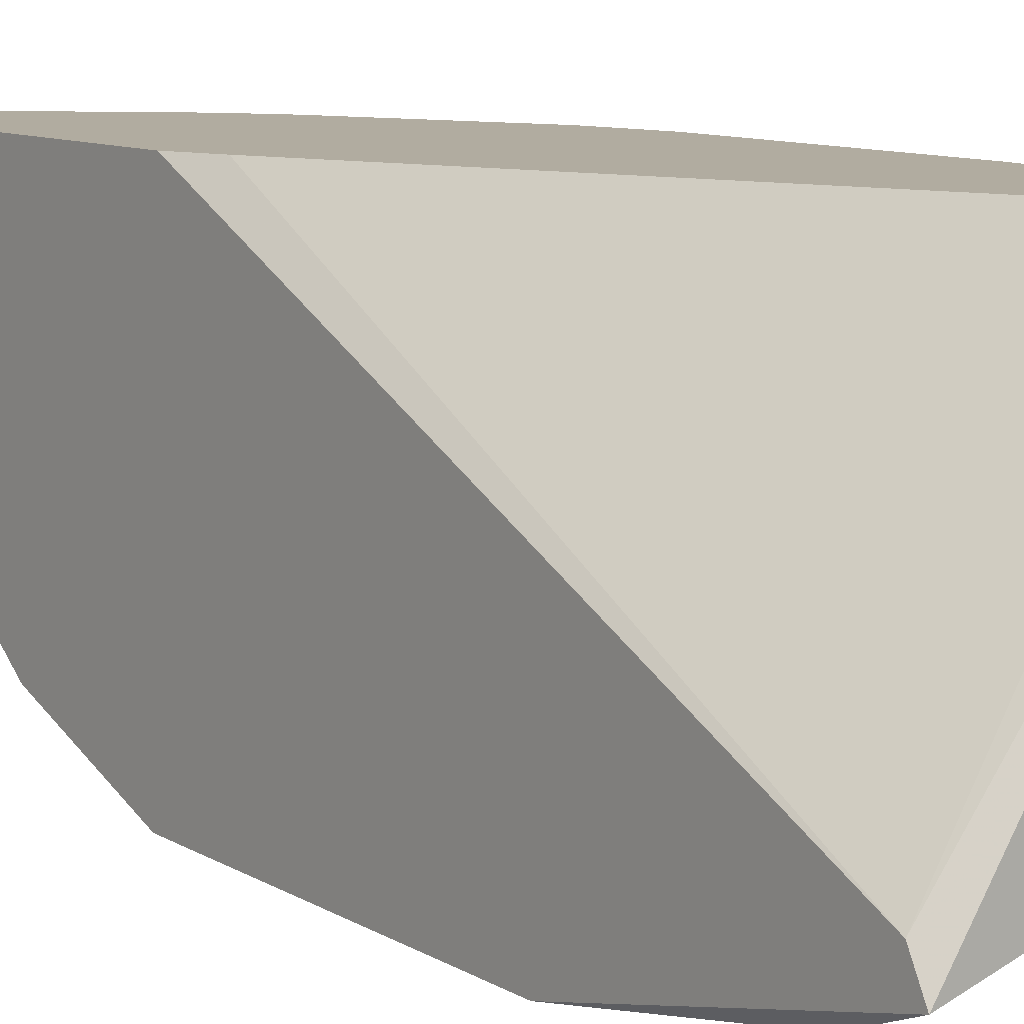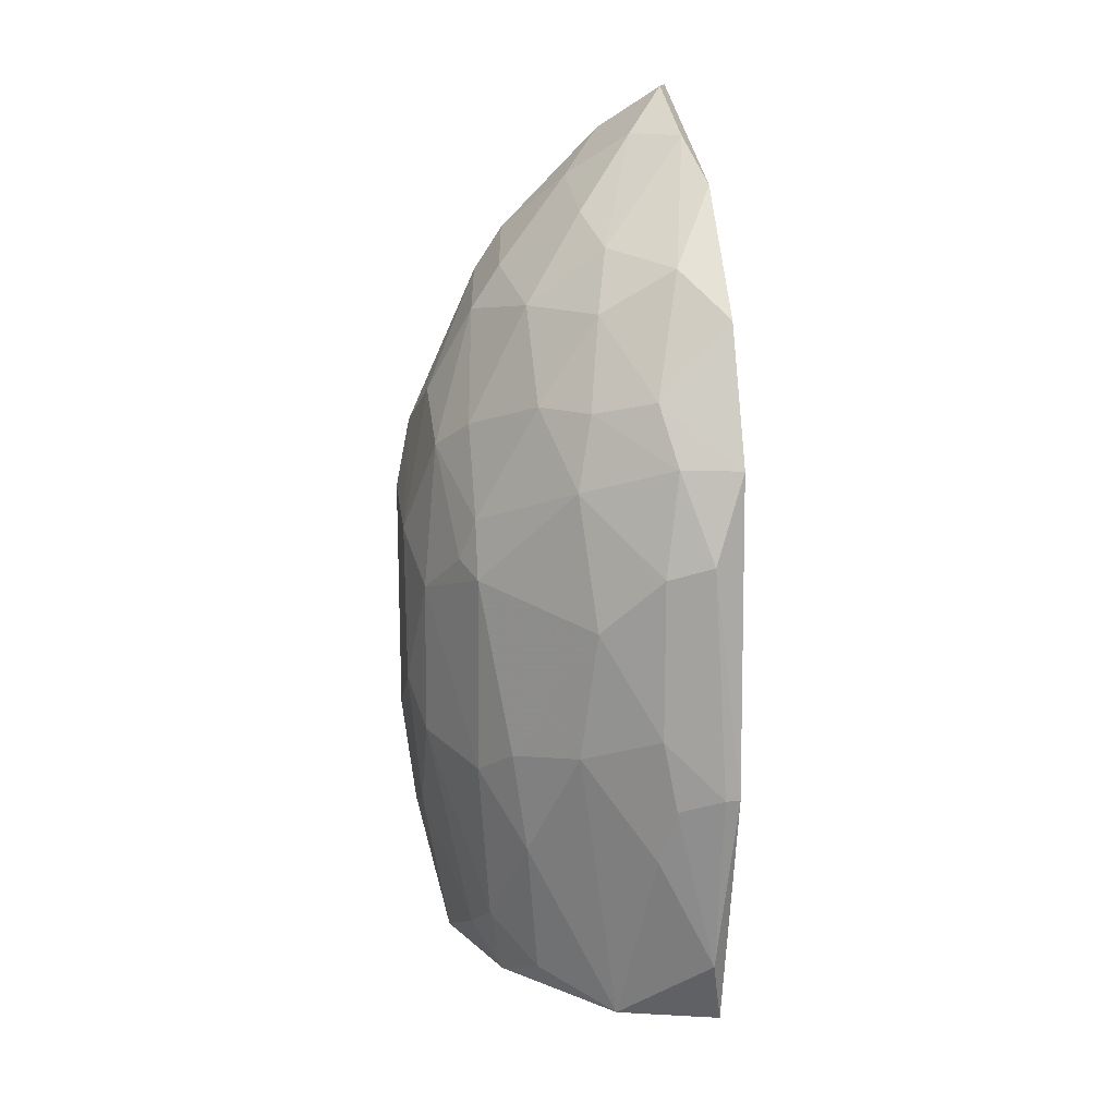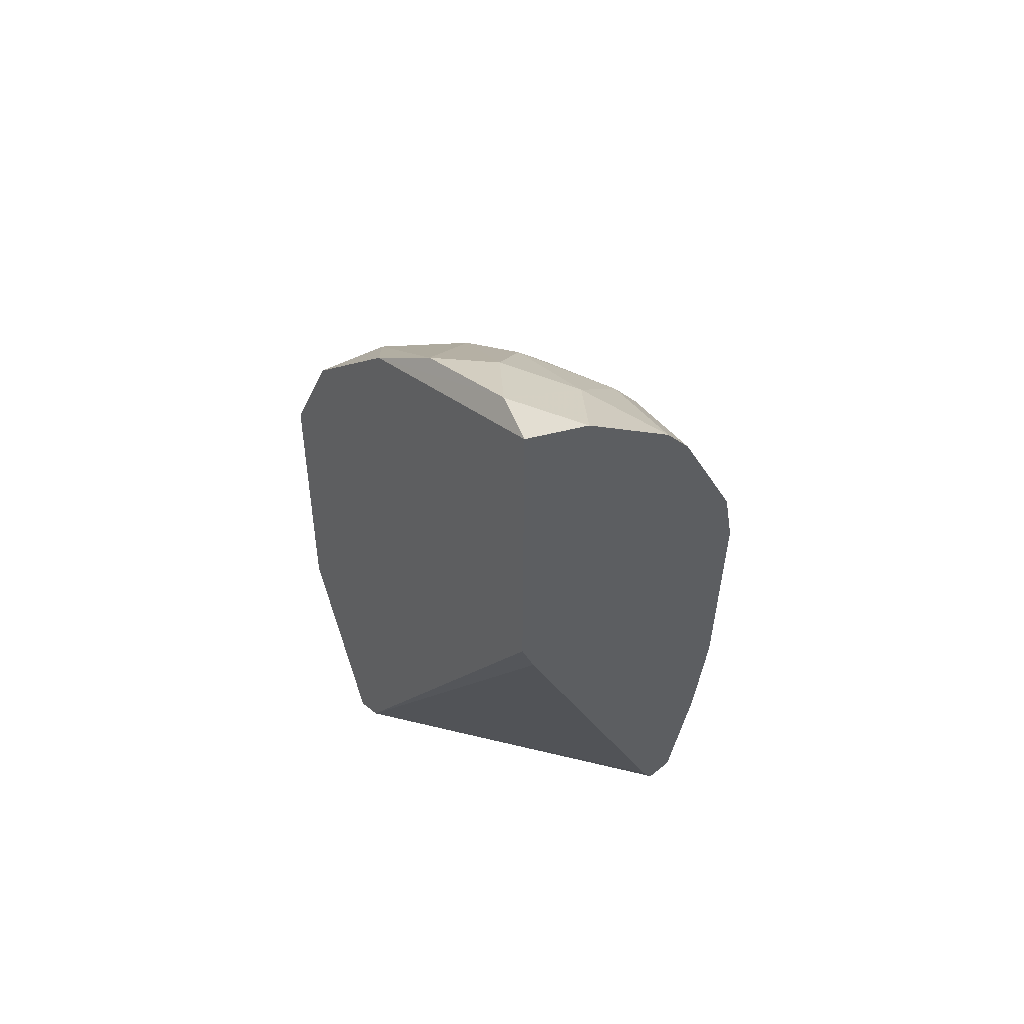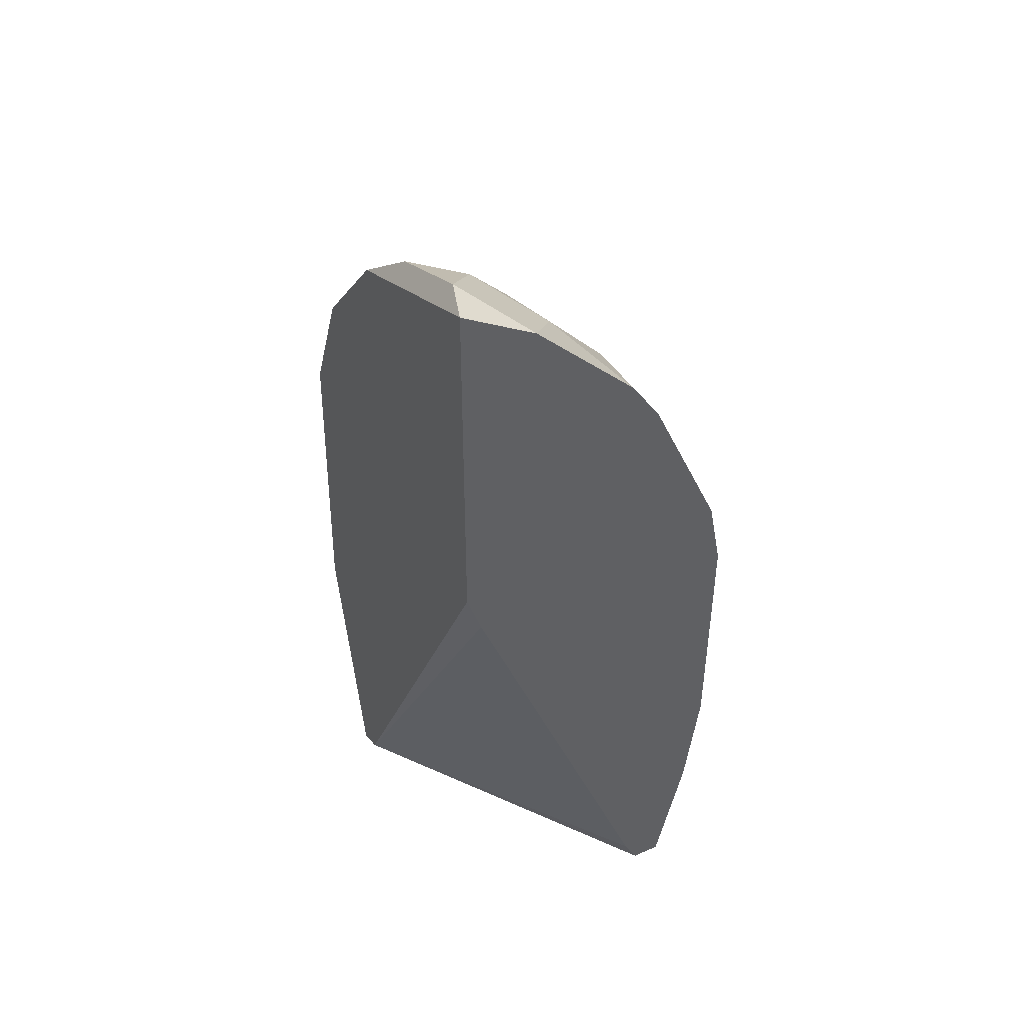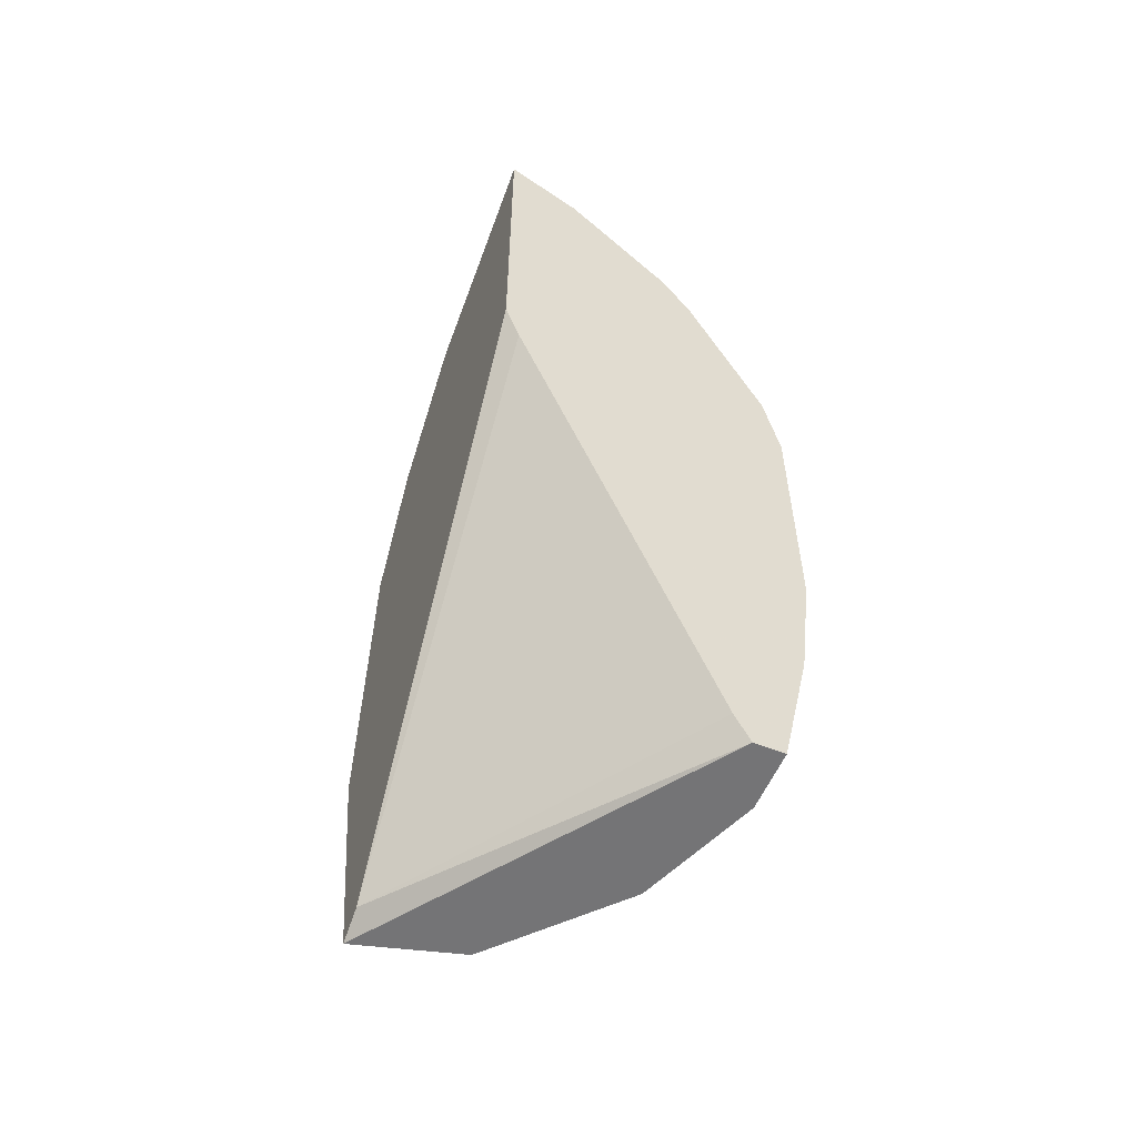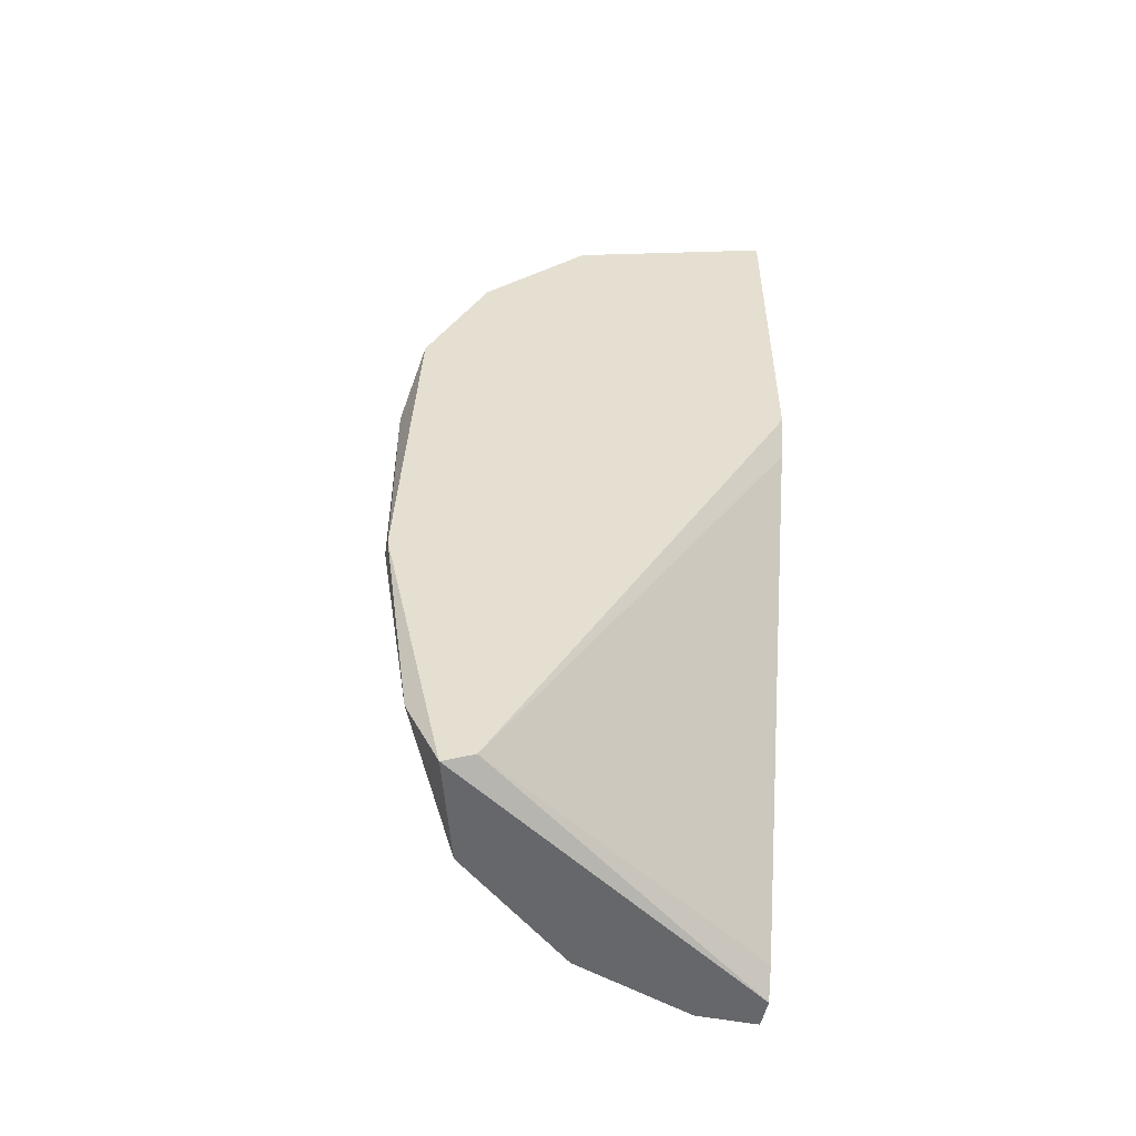
<metadata>
{"format":"obj","ext":"obj","renderer":"f3d","projection":"perspective","resolution":1024,"background":"white","views":[{"elev":10.1,"azim":141.4,"up":"+Y"},{"elev":15.5,"azim":-9.6,"up":"+Z"},{"elev":55.9,"azim":140.0,"up":"+Z"},{"elev":44.6,"azim":152.9,"up":"+Z"},{"elev":-56.3,"azim":157.2,"up":"+Z"},{"elev":-52.2,"azim":78.1,"up":"+Z"}]}
</metadata>
<code>
v -0.02138 -0.0073 0.002378
v -0.02138 -0.003017 0.004944
v -0.008535 -0.015 0.01351
v -0.01966 -0.008156 -0.02844
v -0.01966 -0.01329 -0.004466
v -0.01966 -0.01243 -0.01645
v -0.01966 -0.01243 -0.00105
v -0.01966 -0.009869 0.004089
v -0.006822 -0.008156 0.02036
v -0.006822 0.000409 -0.000194
v -0.006822 -0.02014 -0.02673
v -0.006822 -0.002161 0.02293
v -0.006822 -0.02185 -0.0156
v -0.02223 -0.008156 -0.006178
v -0.02223 -0.0073 -0.0156
v -0.02223 -0.003874 -0.02159
v -0.02223 0.000409 -0.0233
v -0.02223 0.000409 0.002378
v -0.01709 -0.015 -0.02074
v -0.01709 -0.00473 0.01265
v -0.01367 -0.01671 0.0058
v -0.01367 -0.01928 -0.006178
v -0.02052 -0.003017 -0.03102
v -0.02052 -0.01158 -0.003616
v -0.02052 0.000409 -0.03102
v -0.01453 -0.01757 0.001522
v -0.01453 -0.01843 -0.01388
v -0.01795 -0.015 -0.01474
v -0.01795 0.000409 0.01179
v -0.01795 0.000409 -0.0293
v -0.01795 -0.009869 -0.03102
v -0.01196 -0.01671 -0.03102
v -0.01196 -0.01158 0.01437
v -0.01624 -0.01329 -0.0293
v -0.01624 -0.01414 0.0058
v -0.01624 0.000409 0.01437
v -0.01624 -0.009869 0.01094
v -0.009391 -0.021 -0.01645
v -0.009391 -0.005587 0.02036
v -0.009391 -0.02014 0.003233
v -0.01025 -0.021 -0.01217
v -0.01025 -0.021 -0.002761
v -0.01025 0.000409 0.02036
v -0.01025 -0.02014 -0.01988
v -0.01025 -0.01843 0.006655
v -0.01282 -0.008156 0.01608
v -0.01282 -0.003017 0.01779
v -0.01282 -0.01414 0.01094
v -0.007678 -0.02185 -0.001905
v -0.02309 -0.00473 -0.01303
v -0.02309 -0.003874 -0.003616
v -0.02309 0.000409 -0.01645
v -0.02309 0.000409 -0.001905
v -0.01881 -0.01072 -0.02673
v -0.01881 -0.00473 0.01008
v -0.01881 0.000409 -0.03102
v -0.005965 -0.01671 -0.03016
v -0.005965 -0.021 0.003233
v -0.005965 -0.01158 0.01779
v -0.005965 -0.01757 0.01094
v -0.005965 0.000409 0.02293
v -0.005965 0.000409 0.002378
v -0.005965 -0.02185 -0.0156
v -0.005965 -0.01843 -0.03102
f 35 8 7
f 63 62 60
f 62 63 64
f 62 25 18
f 60 62 61
f 62 18 61
f 25 62 30
f 13 63 49
f 25 64 32
f 62 64 57
f 61 18 29
f 18 25 52
f 25 32 23
f 48 37 35
f 52 50 51
f 22 26 5
f 63 60 58
f 49 63 58
f 60 45 58
f 54 6 15
f 63 13 11
f 64 63 11
f 32 64 11
f 11 13 38
f 34 32 19
f 32 27 19
f 54 34 19
f 6 54 19
f 48 45 3
f 45 60 3
f 39 47 46
f 24 1 14
f 51 50 14
f 1 51 14
f 5 24 14
f 6 5 14
f 50 15 14
f 15 6 14
f 64 25 56
f 25 30 56
f 57 64 56
f 30 57 56
f 61 29 43
f 32 34 31
f 34 54 31
f 23 32 31
f 30 62 10
f 62 57 10
f 57 30 10
f 60 61 59
f 3 60 59
f 9 3 59
f 50 52 16
f 15 50 16
f 18 52 53
f 51 18 53
f 52 51 53
f 54 15 4
f 31 54 4
f 23 31 4
f 16 23 4
f 15 16 4
f 37 55 8
f 55 1 8
f 35 37 8
f 26 22 42
f 27 22 28
f 5 6 28
f 22 5 28
f 19 27 28
f 6 19 28
f 29 18 2
f 55 29 2
f 1 55 2
f 51 1 2
f 18 51 2
f 37 48 33
f 9 39 33
f 3 9 33
f 48 3 33
f 46 37 33
f 39 46 33
f 27 32 44
f 32 11 44
f 11 38 44
f 38 27 44
f 47 39 12
f 39 9 12
f 43 47 12
f 61 43 12
f 59 61 12
f 9 59 12
f 55 37 20
f 29 55 20
f 37 46 20
f 46 47 20
f 13 49 41
f 22 27 41
f 38 13 41
f 27 38 41
f 49 42 41
f 42 22 41
f 49 58 40
f 58 45 40
f 42 49 40
f 26 42 40
f 35 26 21
f 48 35 21
f 45 48 21
f 26 40 21
f 40 45 21
f 52 25 17
f 25 23 17
f 16 52 17
f 23 16 17
f 47 43 36
f 43 29 36
f 20 47 36
f 29 20 36
f 1 24 7
f 26 35 7
f 24 5 7
f 5 26 7
f 8 1 7

</code>
